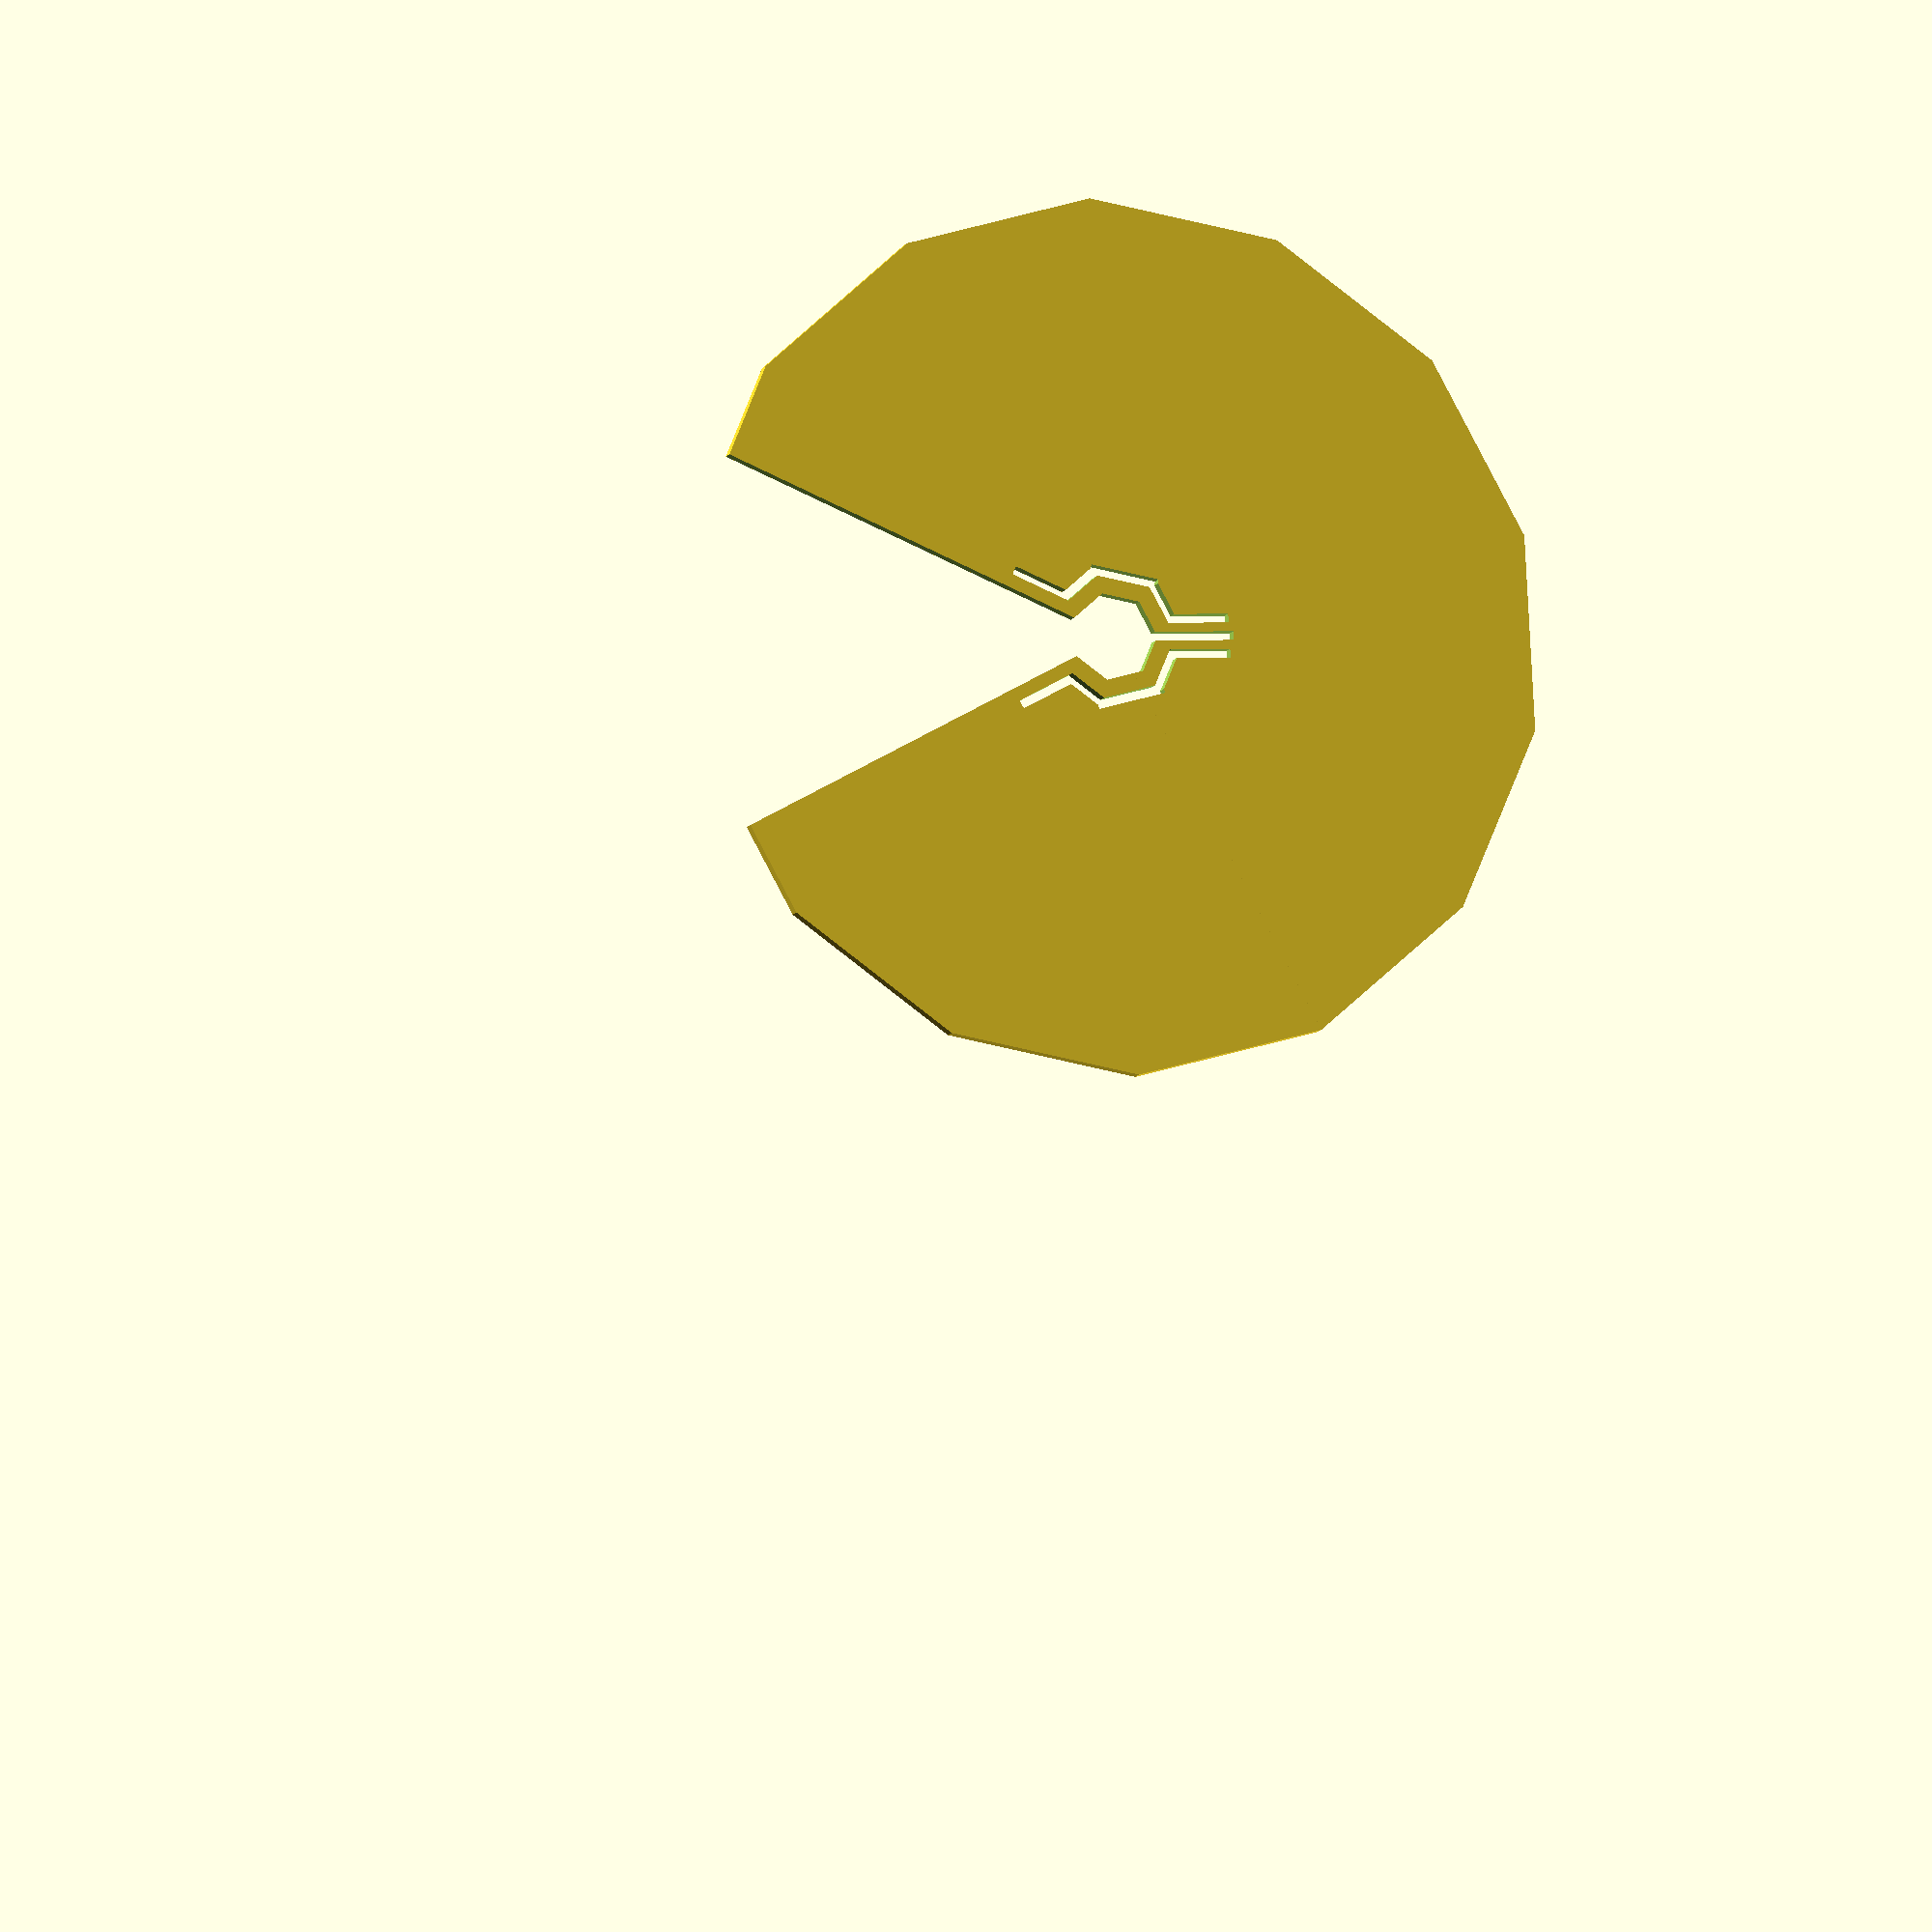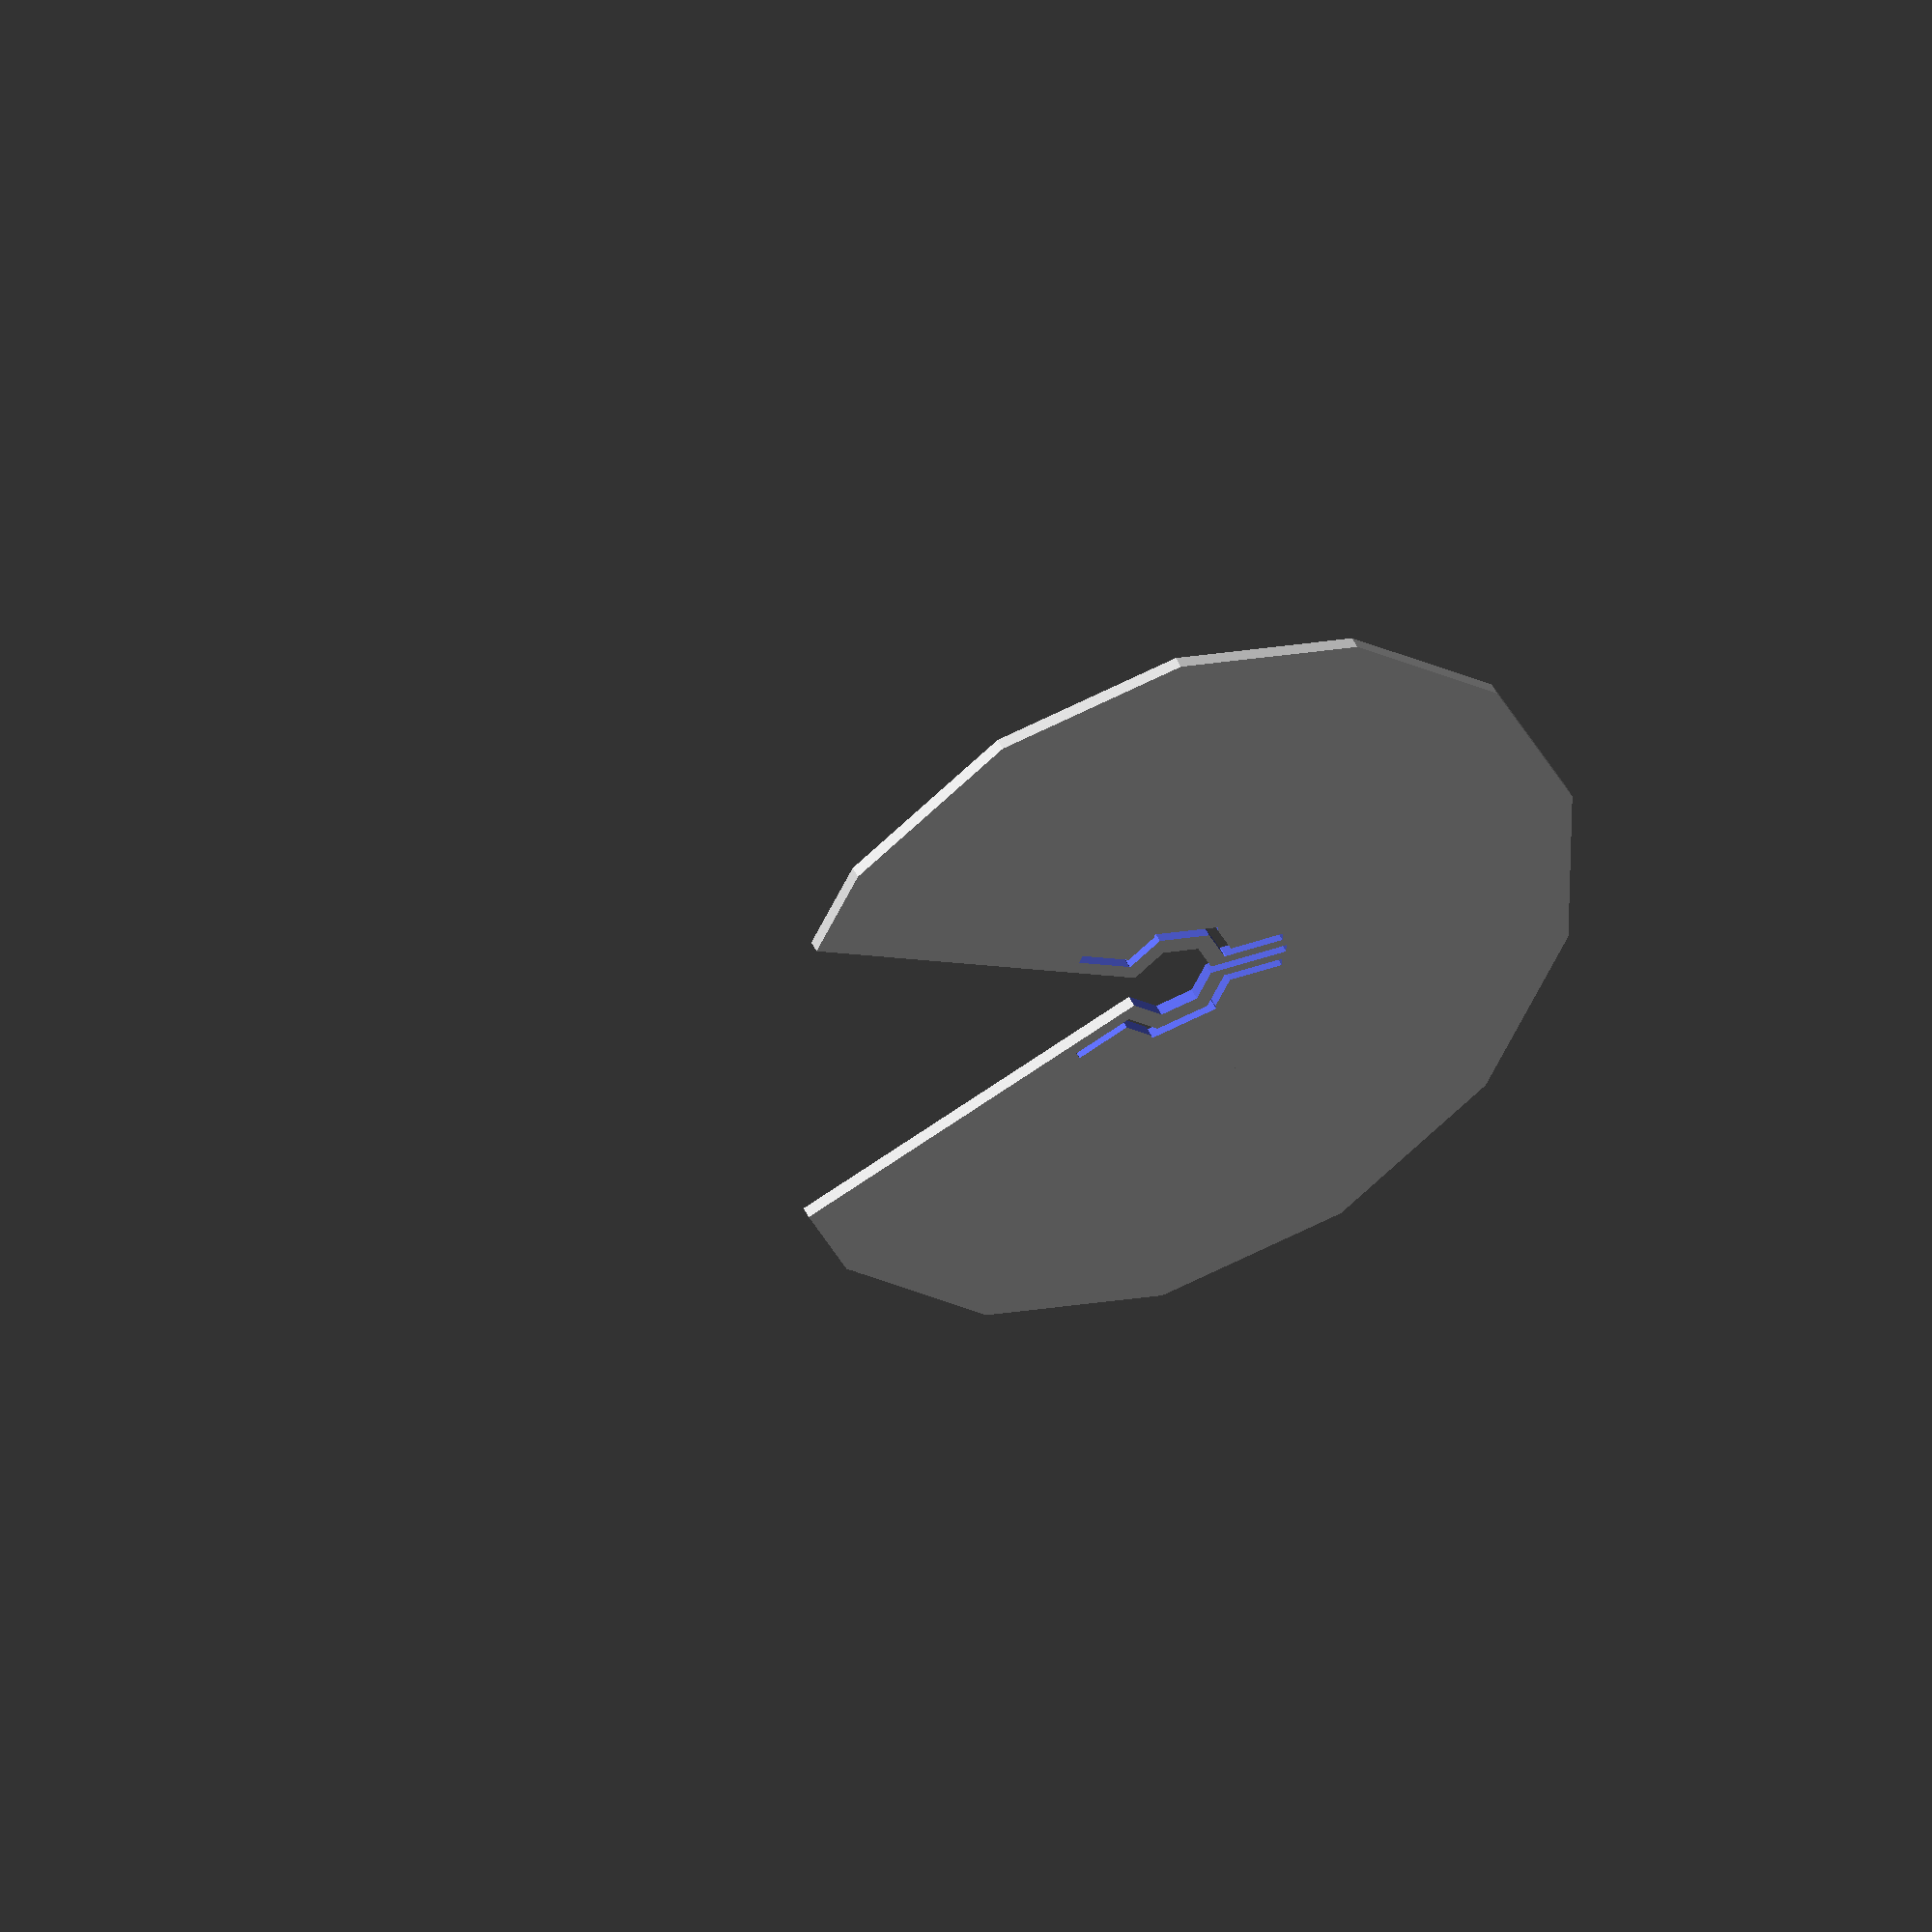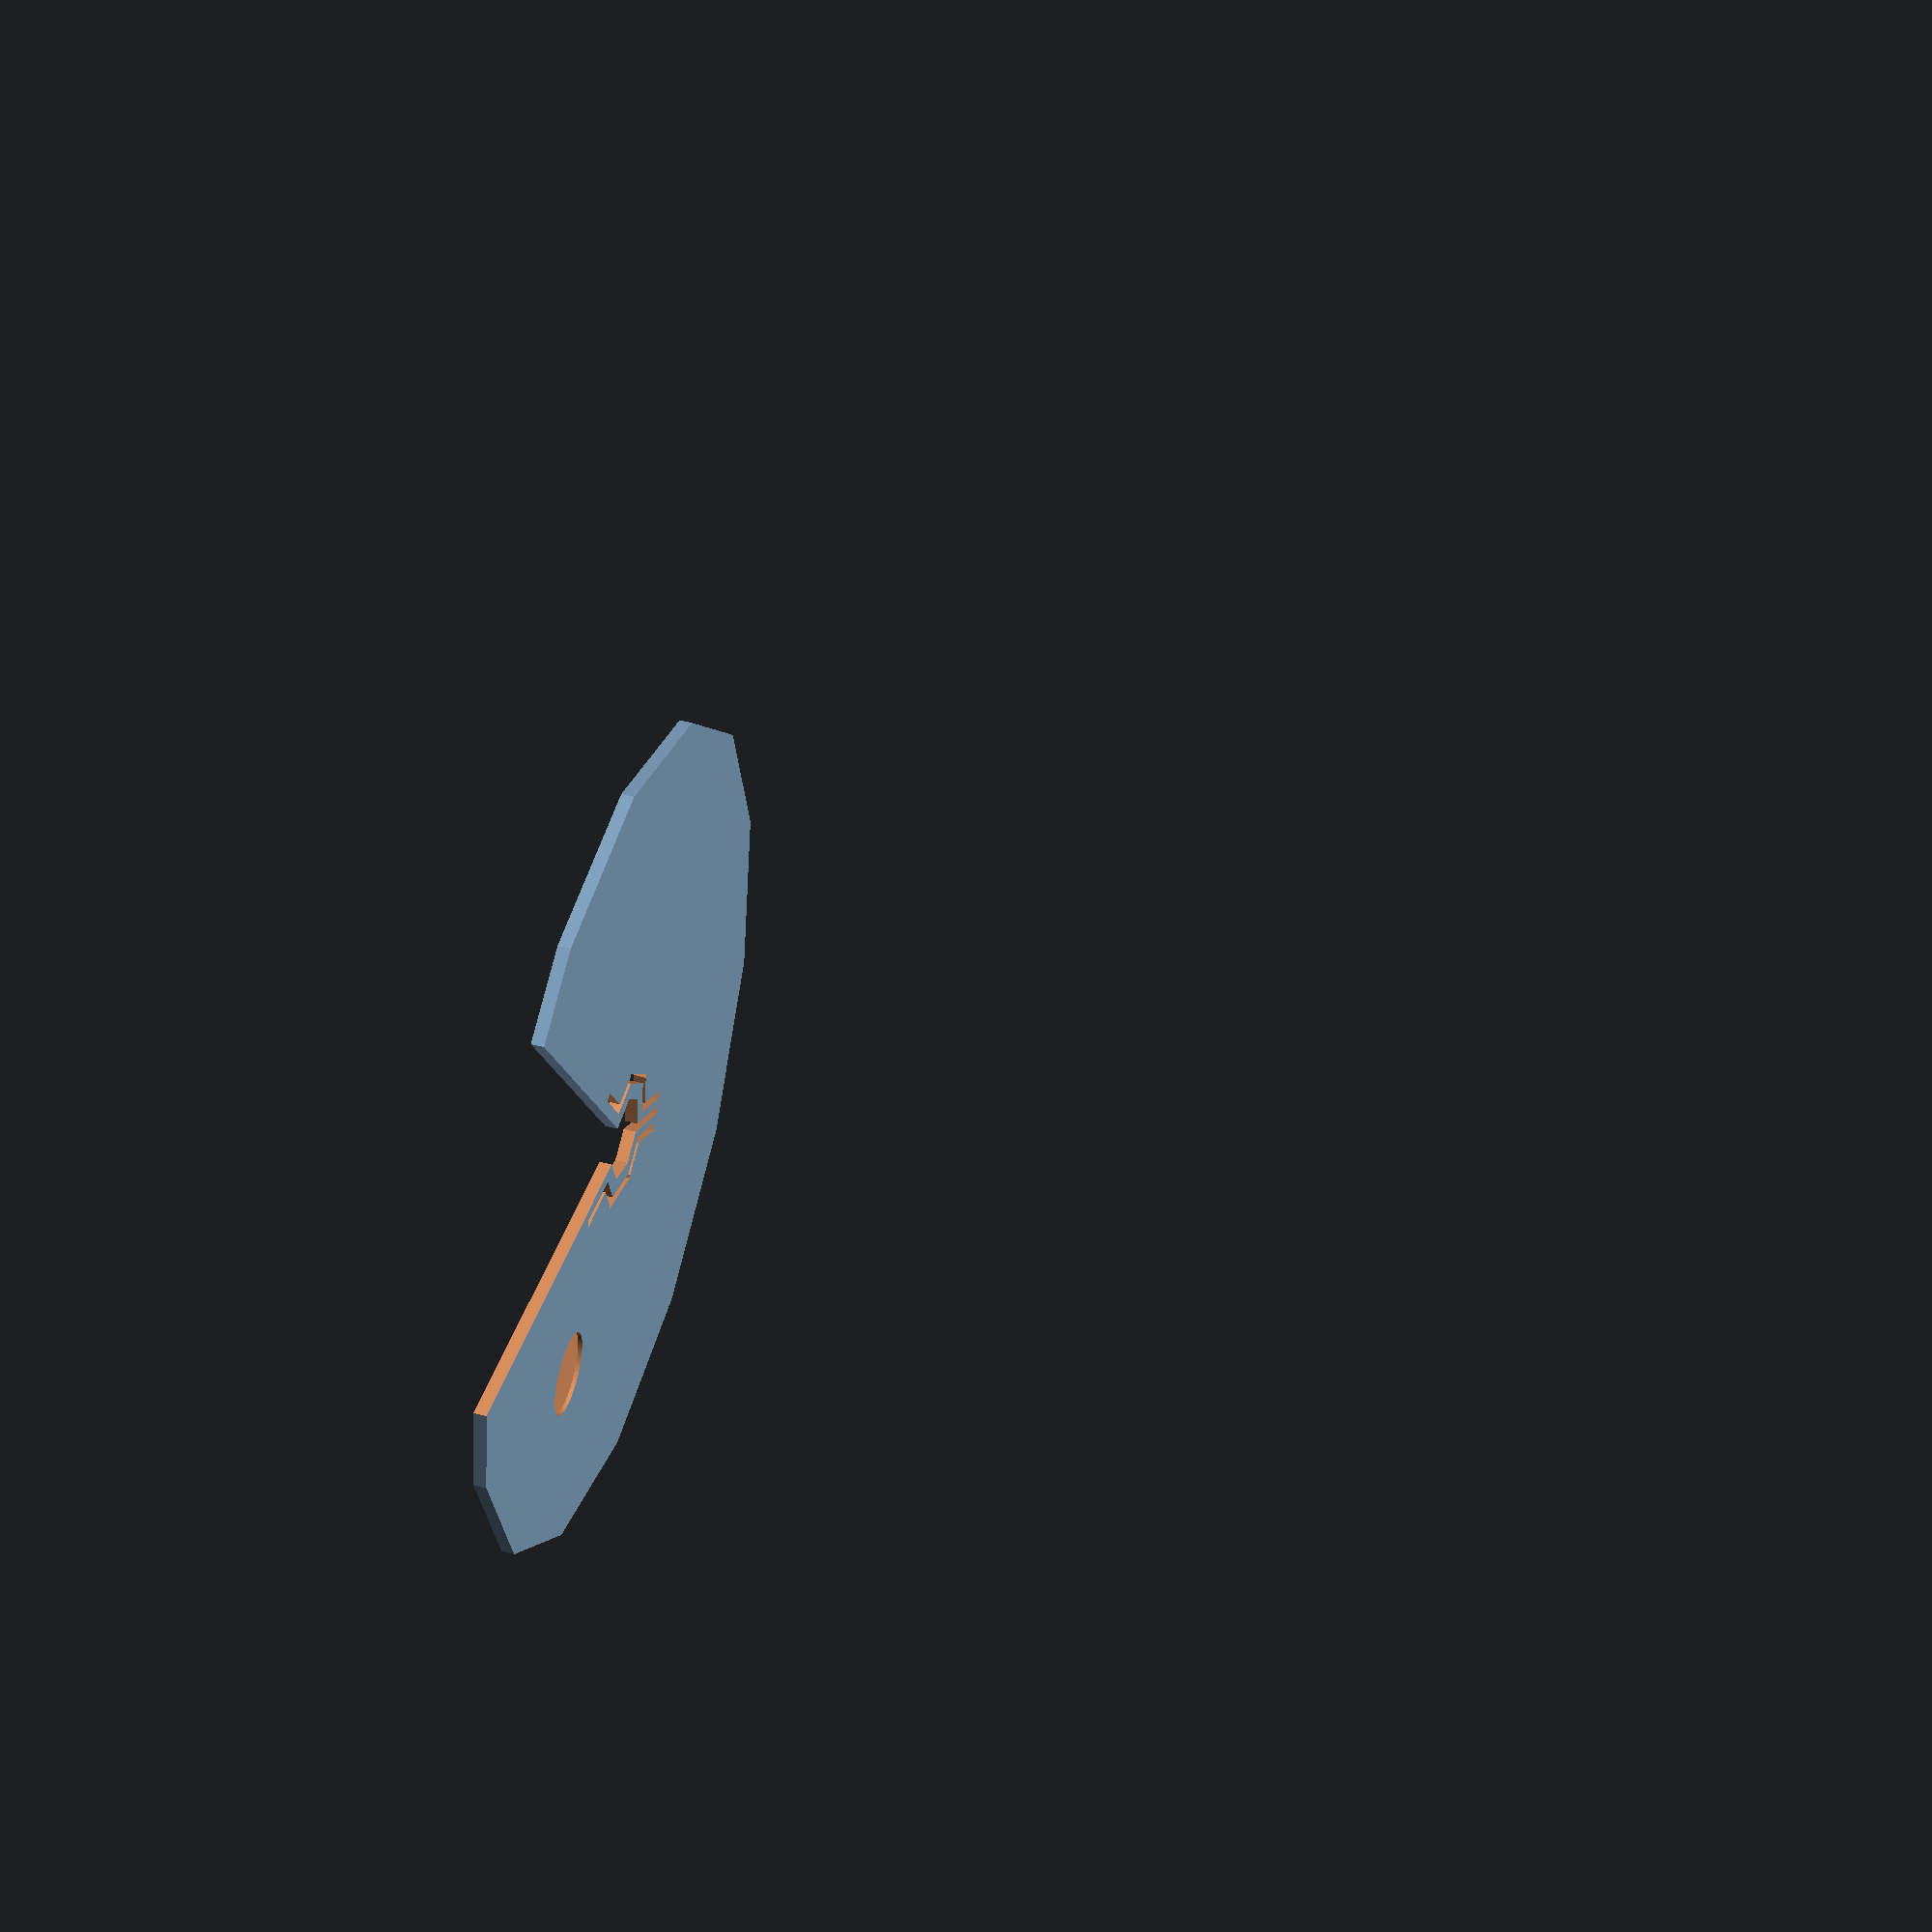
<openscad>
/*union(){
    difference(){
        cylinder(d=100,h=20, $fn=2*7);
        translate([0,0,1])
            cylinder(d=100-3,h=20, $fn=2*7);
    }


    dow = [
    "Ma",
    "Di",
    "Wo",
    "Do",
    "Vr",
    "Za",
    "Zo",
    ];

    for(i=[0:6])
    {
        rotate([0,0,i*360/7])
        {
            translate([-0.5,0,0.5])
                cube([1,48,19]);
            translate([0,-40,0.1])
                linear_extrude(1.5)
                    text(dow[i],halign="center");
            
            translate([0,-47.5,5])
                rotate([90,0,0])
                    linear_extrude(1.5)        
                        text(dow[i],halign="center");
        }     
    }
    rotate([0,0,-360/28])
        cylinder(d=10, h=25, $fn=7);
}*/
translate([110,0,0])
{
    difference()
    {
        cylinder(d=100, h=1.5, $fn=14);  
        rotate([0,0,-360/28])          
            cylinder(d=10.1, h=25, $fn=7, center=true);
        translate([0,0,-1])
        difference()
        {
            cube(70);
            rotate([0,0,-360/7])                
            cube(80);
        }
        //eye
        translate([-20,20,1])
            cylinder(d=10,h=4,$fn=129);
        
        l=[0,5,8,5,5,8,5];
        o=[0,-1,0,1,-1,0,1];
        // cut out
        for(i=[1:6])
        {
            rotate([0,0,i*360/7-360/14])
            {
                translate([o[i],7,0])
                    cube([l[i],1.1,9], center=true);
            }     
        }
        rotate([0,0,3*360/7])
        {
            translate([0,7,0])
                cube([1,14,9], center=true);
            translate([2,10,0])
                cube([1,7,9], center=true);
            translate([-2,10,0])
                cube([1,7,9], center=true);
        }  
        rotate([0,0,6*360/7])
        { 
            translate([2,10,0])
                cube([1,7,9], center=true); 
        }  
        
        rotate([0,0,0*360/7])
        { 
            translate([-2,10,0])
                cube([1,7,9], center=true); 
        }  
    }
}
</openscad>
<views>
elev=190.1 azim=247.6 roll=16.2 proj=o view=wireframe
elev=134.5 azim=243.0 roll=23.1 proj=o view=wireframe
elev=307.4 azim=283.9 roll=285.4 proj=p view=wireframe
</views>
